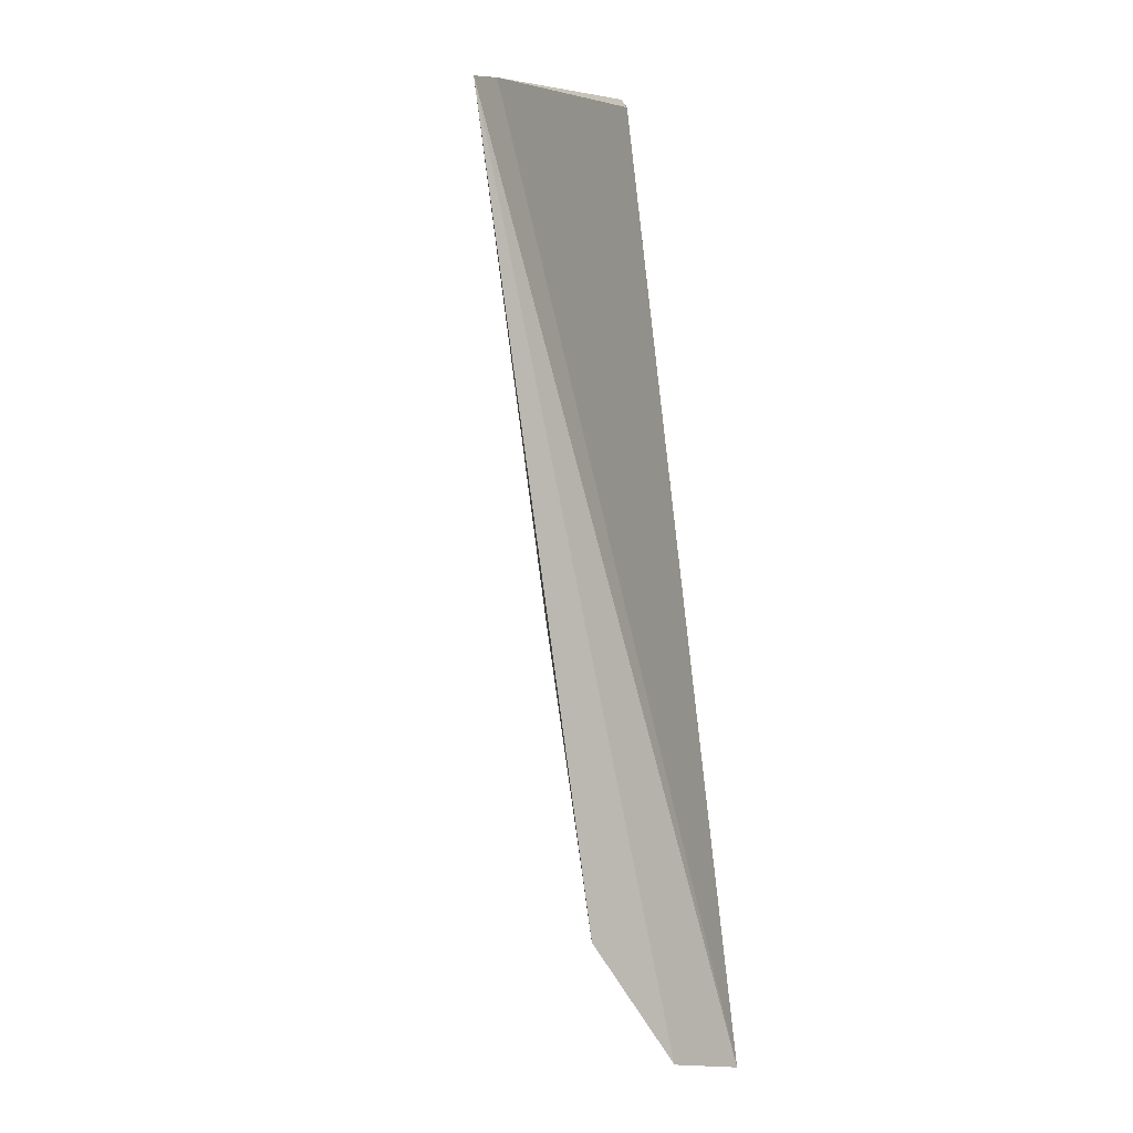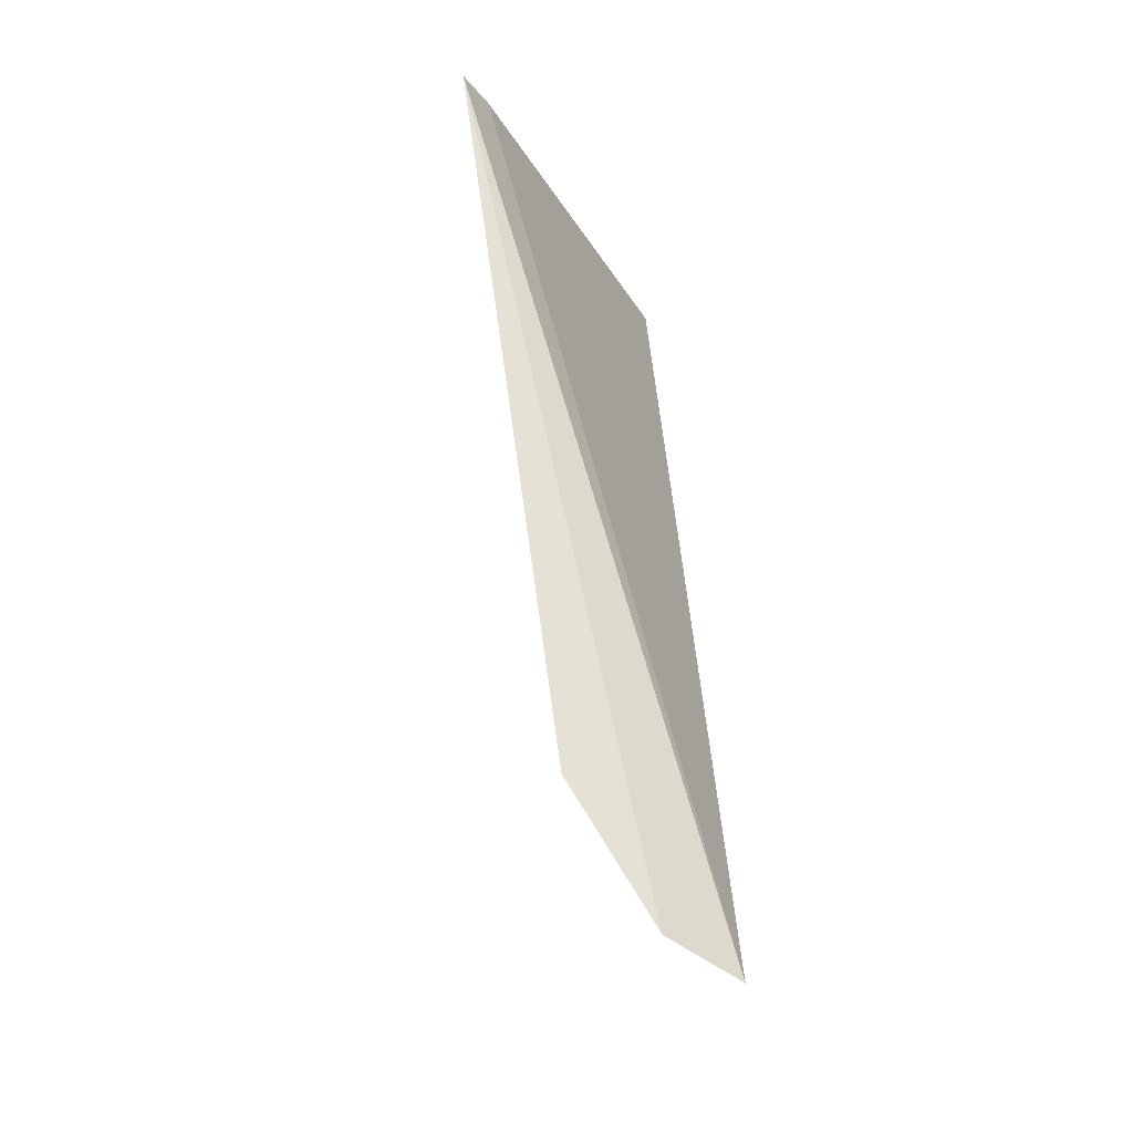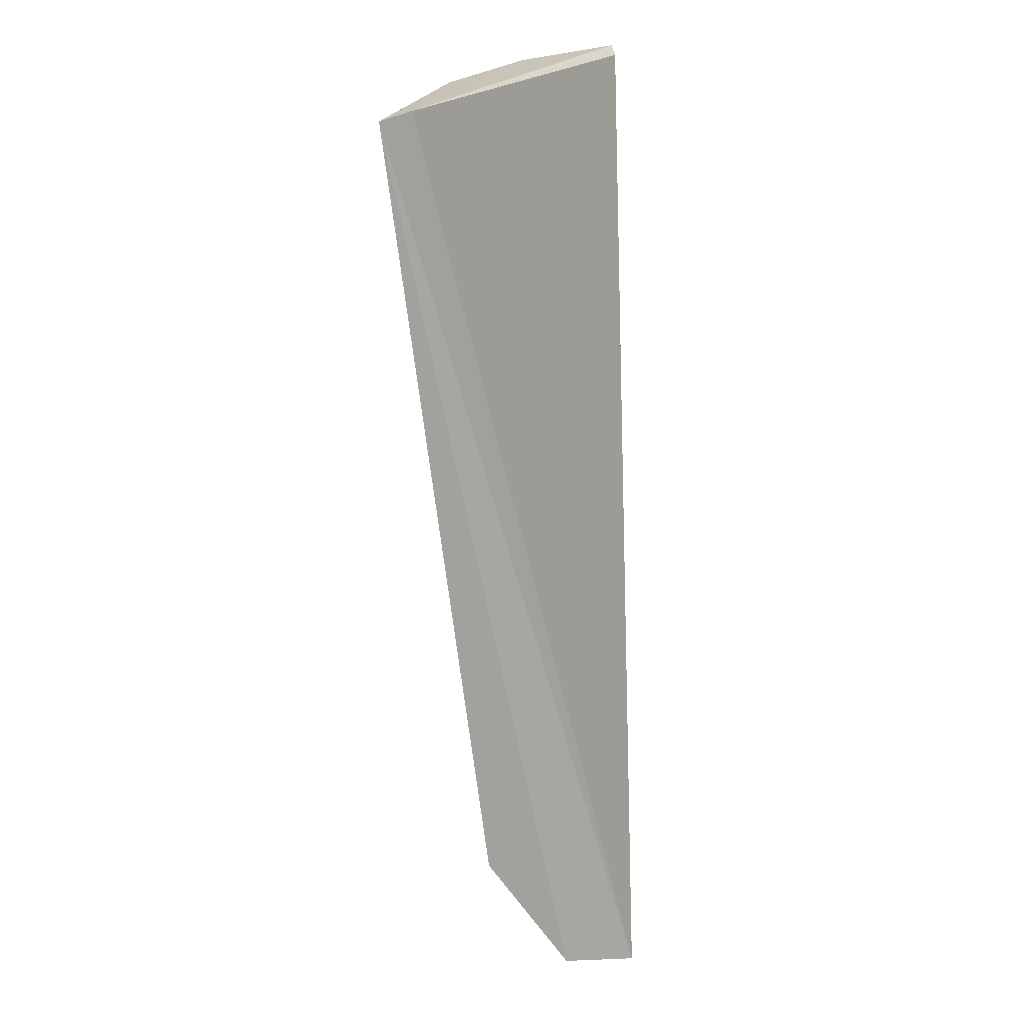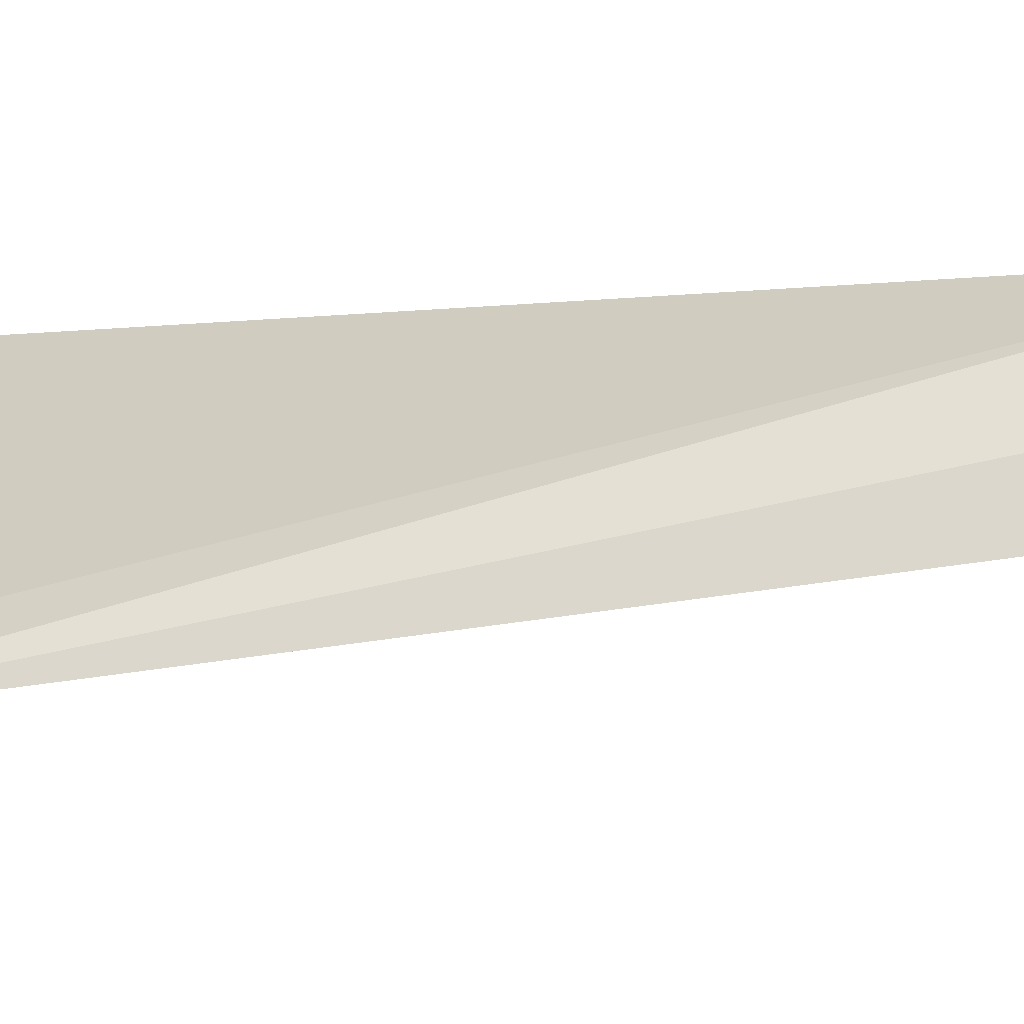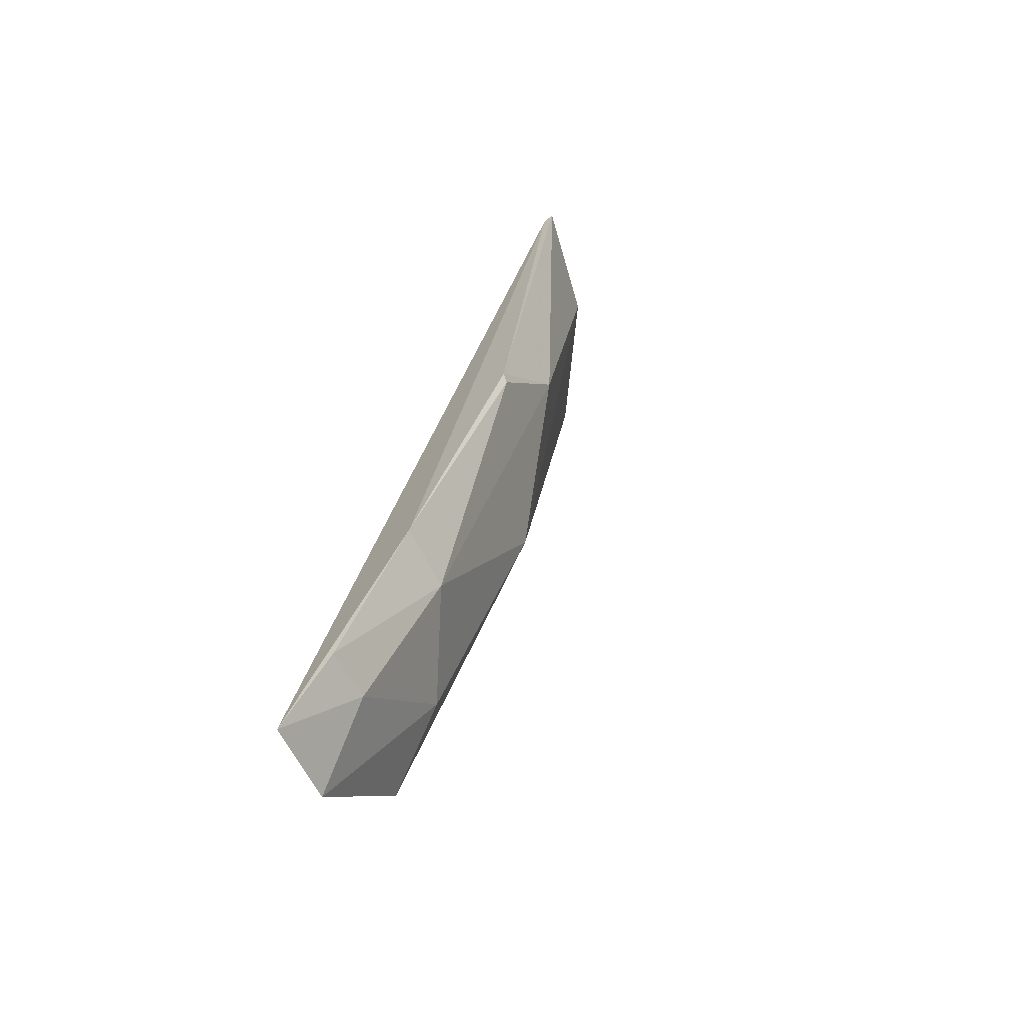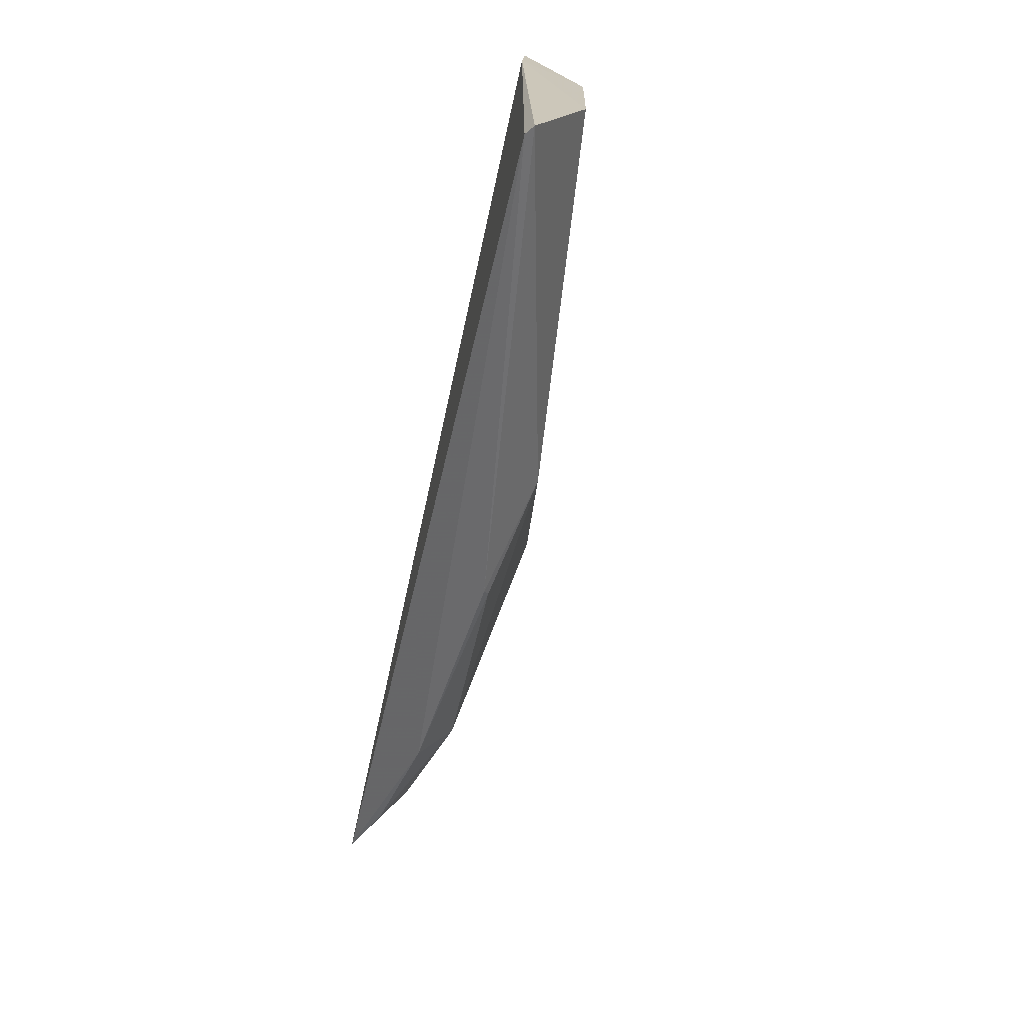
<metadata>
{"format":"obj","ext":"obj","renderer":"f3d","projection":"perspective","resolution":1024,"background":"white","views":[{"elev":9.0,"azim":-112.1,"up":"+Y"},{"elev":-28.1,"azim":-105.0,"up":"+Y"},{"elev":22.0,"azim":-99.8,"up":"+Y"},{"elev":-11.1,"azim":-88.7,"up":"+Z"},{"elev":-72.5,"azim":43.3,"up":"+Y"},{"elev":21.8,"azim":50.4,"up":"+Y"}]}
</metadata>
<code>
v 0.07077 0.178 0.009184
v 0.1142 0.2812 0.01426
v 0.113 0.2802 0.01446
v 0.07727 0.2805 -0.01503
v 0.09056 0.2246 -0.004849
v 0.1024 0.2269 0.01139
v 0.06755 0.1952 -0.008925
v 0.0957 0.2803 -0.008457
v 0.08818 0.1999 0.01058
v 0.1035 0.239 0.004477
v 0.07322 0.2802 -0.01886
v 0.1081 0.2806 0.002177
v 0.08626 0.2 0.003788
v 0.06768 0.1808 0.0003955
v 0.102 0.2263 0.01051
v 0.07667 0.1994 -0.005513
v 0.07767 0.1854 0.009402
v 0.07616 0.1865 0.003819
f 1 3 4
f 3 2 4
f 6 2 3
f 9 6 3
f 9 3 1
f 10 2 6
f 11 1 4
f 11 5 7
f 11 8 5
f 11 4 8
f 12 8 4
f 12 4 2
f 12 2 10
f 12 10 5
f 12 5 8
f 13 5 10
f 14 11 7
f 14 1 11
f 15 6 9
f 15 9 13
f 15 13 10
f 15 10 6
f 16 7 5
f 16 5 13
f 16 14 7
f 17 13 9
f 17 9 1
f 18 16 13
f 18 14 16
f 18 13 17
f 18 17 1
f 18 1 14

</code>
